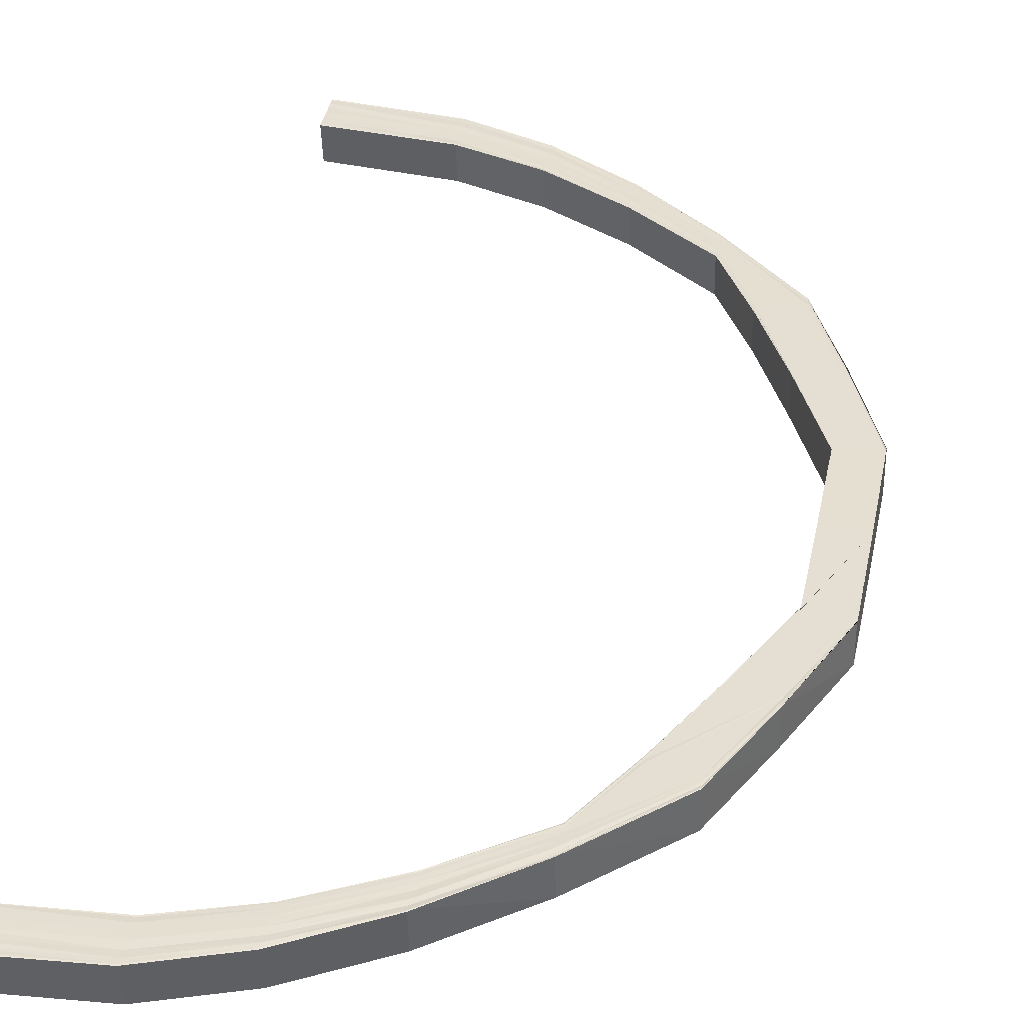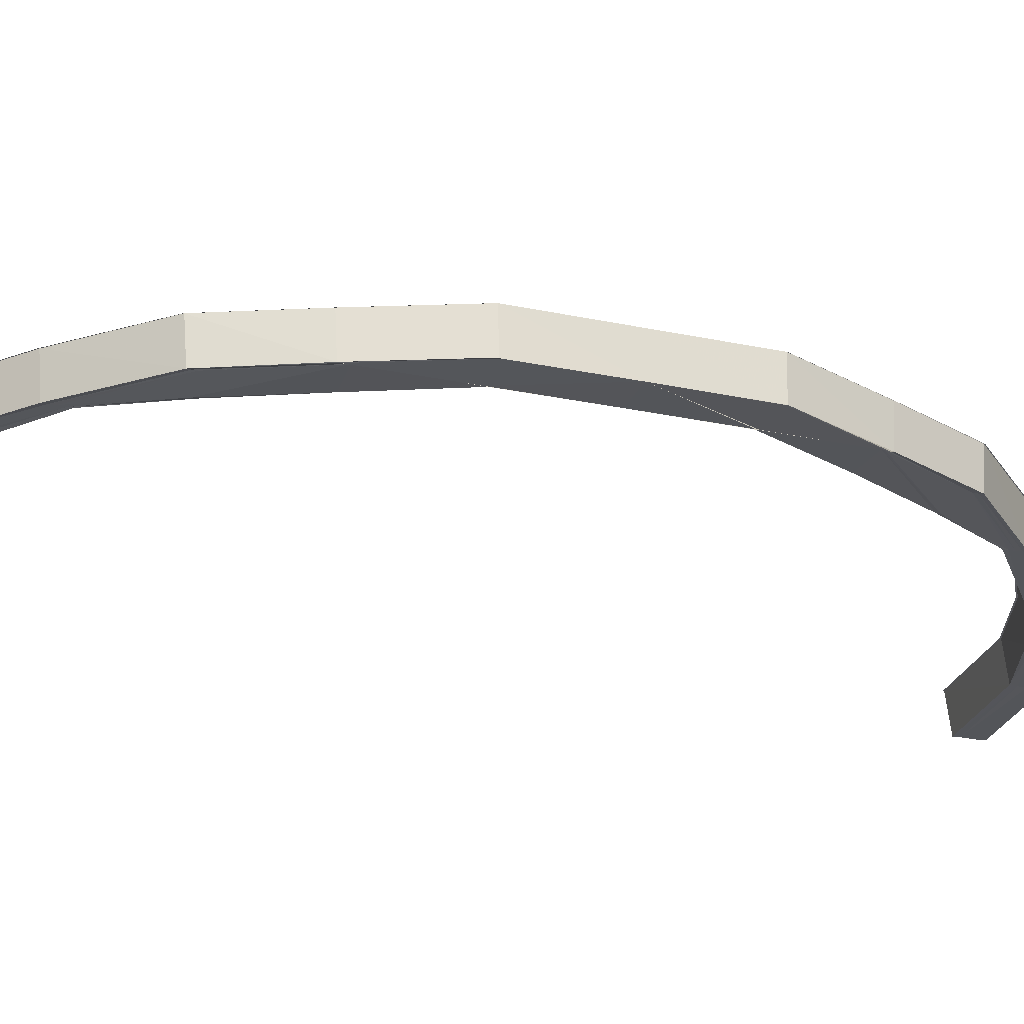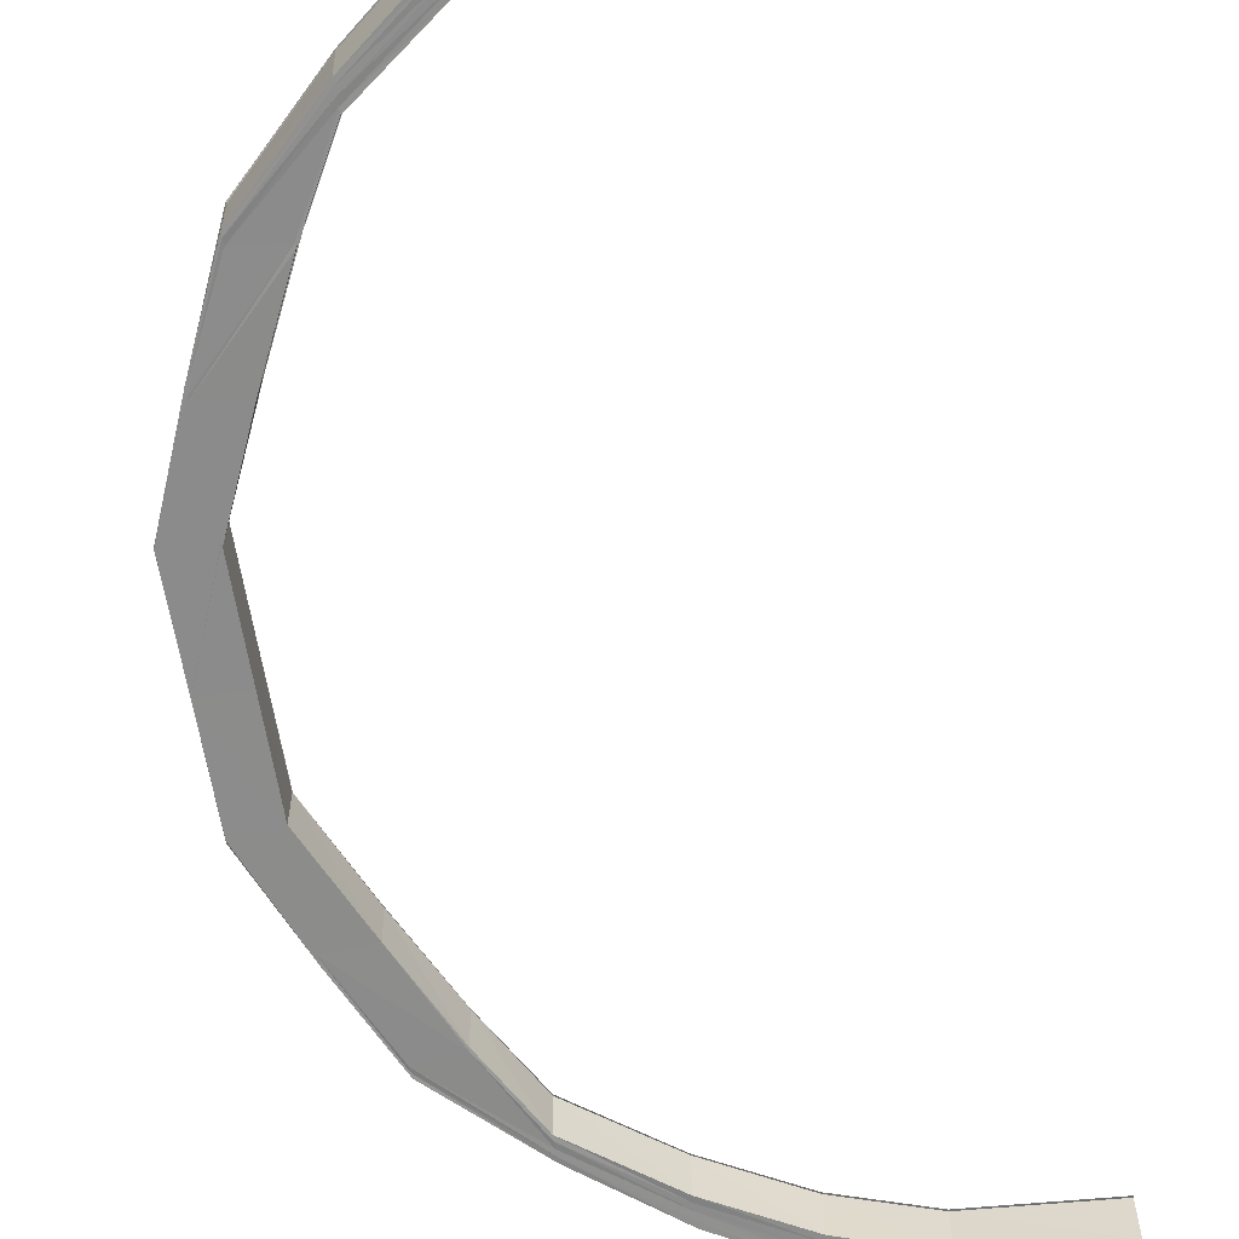
<metadata>
{"format":"obj","ext":"obj","renderer":"f3d","projection":"perspective","resolution":1024,"background":"white","views":[{"elev":37.2,"azim":11.1,"up":"+Y"},{"elev":-24.7,"azim":70.5,"up":"+Y"},{"elev":-64.0,"azim":-170.5,"up":"+Y"}]}
</metadata>
<code>
o 19341
v 2226 1876 15.06
v 2226 1876 15.06
v 2226 1876 15.06
v 2226 1876 15.06
v 2226 1876 15.06
v 2226 1876 15.06
v 2226 1876 15.06
v 2226 1876 15.05
v 2226 1876 15.06
v 2226 1876 15.04
v 2226 1876 15.05
v 2226 1876 15.03
v 2226 1876 15.04
v 2226 1876 15.01
v 2226 1876 15.03
v 2226 1876 14.98
v 2226 1876 15.01
v 2226 1876 14.96
v 2226 1876 14.98
v 2226 1876 15.06
v 2226 1876 15.06
v 2226 1876 15.05
v 2226 1876 15.05
v 2226 1876 15.06
v 2226 1876 15.06
v 2226 1876 15.05
v 2226 1876 15.05
v 2226 1876 15.04
v 2226 1876 15.04
v 2226 1876 15.05
v 2226 1876 15.05
v 2226 1876 15.04
v 2226 1876 15.04
v 2226 1876 15.03
v 2226 1876 15.03
v 2226 1876 15.04
v 2226 1876 15.04
v 2226 1876 15.03
v 2226 1876 15.03
v 2226 1876 15.01
v 2226 1876 15.01
v 2226 1876 15.03
v 2226 1876 15.03
v 2226 1876 15.01
v 2226 1876 15.01
v 2226 1876 14.98
v 2226 1876 14.98
v 2226 1876 15.01
v 2226 1876 15.01
v 2226 1876 14.98
v 2226 1876 14.98
v 2226 1876 14.96
v 2226 1876 14.96
v 2226 1876 14.96
v 2226 1876 14.96
v 2226 1876 14.98
v 2226 1876 14.98
v 2226 1876 14.98
v 2226 1876 14.96
v 2226 1876 14.96
v 2226 1876 14.98
v 2226 1876 15.01
v 2226 1876 14.96
v 2226 1876 14.93
v 2226 1876 14.96
v 2226 1876 14.93
v 2226 1876 15
v 2226 1876 15.03
v 2226 1876 14.98
v 2226 1876 15
v 2226 1876 14.98
v 2226 1876 14.98
v 2226 1876 14.96
v 2226 1876 15.02
v 2226 1876 15.04
v 2226 1876 15
v 2226 1876 15
v 2226 1876 14.98
v 2226 1876 15.02
v 2226 1876 15.02
v 2226 1876 15.02
v 2226 1876 15
v 2226 1876 15.04
v 2226 1876 15.05
v 2226 1876 15.04
v 2226 1876 15.05
v 2226 1876 15.06
v 2226 1876 15.06
v 2226 1876 15.06
v 2226 1876 15.04
v 2226 1876 15.02
v 2226 1876 15.05
v 2226 1876 15.06
v 2226 1876 15.06
v 2226 1876 15.03
v 2226 1876 15.06
v 2226 1876 15.06
v 2226 1876 15.06
v 2226 1876 15.05
v 2226 1876 15.03
v 2226 1876 15.05
v 2226 1876 15.05
v 2226 1876 15.06
v 2226 1876 15.05
v 2226 1876 15.05
v 2226 1876 15.06
v 2226 1876 15.06
v 2226 1876 15.05
v 2226 1876 15.06
v 2226 1876 15.04
v 2226 1876 15.03
v 2226 1876 15.05
v 2226 1876 15.05
v 2226 1876 15.05
v 2226 1876 15.04
v 2226 1876 15.05
v 2226 1876 15.04
v 2226 1876 15.04
v 2226 1876 15.03
v 2226 1876 15.04
v 2226 1876 15.02
v 2226 1876 15.03
v 2226 1876 15.03
v 2226 1876 15.02
v 2226 1876 15.03
v 2226 1876 15
v 2226 1876 15.02
v 2226 1876 15.02
v 2226 1876 15
v 2226 1876 15.02
v 2226 1876 14.98
v 2226 1876 15
v 2226 1876 15
v 2226 1876 14.98
v 2226 1876 15
v 2226 1876 14.96
v 2226 1876 14.98
v 2226 1876 14.98
v 2226 1876 14.96
v 2226 1876 14.98
v 2226 1876 15.06
v 2226 1876 15.06
v 2226 1876 15.06
v 2226 1876 15.06
v 2226 1876 15.06
v 2226 1876 15.06
v 2226 1876 15.06
v 2226 1876 15.06
v 2226 1876 15.05
v 2226 1876 15.06
v 2226 1876 15.06
v 2226 1876 15.06
v 2226 1876 15.05
v 2226 1876 15.06
v 2226 1876 15.06
v 2226 1876 15.06
v 2226 1876 15.05
v 2226 1876 15.04
v 2226 1876 15.05
v 2226 1876 15.05
v 2226 1876 15.04
v 2226 1876 15.05
v 2226 1876 15.05
v 2226 1876 15.04
v 2226 1876 15.03
v 2226 1876 15.04
v 2226 1876 15.04
v 2226 1876 15.03
v 2226 1876 15.04
v 2226 1876 15.06
v 2226 1876 15.04
v 2226 1876 15.05
v 2226 1876 15.03
v 2226 1876 15.01
v 2226 1876 15.03
v 2226 1876 15.03
v 2226 1876 15.01
v 2226 1876 15.03
v 2226 1876 15.02
v 2226 1876 15.04
v 2226 1876 15.01
v 2226 1876 14.98
v 2226 1876 15.01
v 2226 1876 15.01
v 2226 1876 14.98
v 2226 1876 15.01
v 2226 1876 15
v 2226 1876 15.02
v 2226 1876 14.98
v 2226 1876 14.96
v 2226 1876 14.96
v 2226 1876 14.98
v 2226 1876 14.98
v 2226 1876 14.98
v 2226 1876 14.98
v 2226 1876 14.96
v 2226 1876 14.96
v 2226 1876 15
v 2226 1876 14.98
v 2226 1876 14.96
v 2226 1876 14.93
v 2226 1876 14.96
v 2226 1876 15
v 2226 1876 14.98
v 2226 1876 15.02
v 2226 1876 15.04
v 2226 1876 15.02
v 2226 1876 15.05
v 2226 1876 15.03
v 2226 1876 15.03
v 2226 1876 15.03
v 2226 1876 15.05
v 2226 1876 15.02
v 2226 1876 15.02
v 2226 1876 15.04
v 2226 1876 15.05
v 2226 1876 15.05
v 2226 1876 15.06
v 2226 1876 15.05
v 2226 1876 15.05
v 2226 1876 15
v 2226 1876 15
v 2226 1876 14.98
v 2226 1876 14.98
v 2226 1876 14.96
v 2226 1876 14.96
v 2226 1876 15.05
v 2226 1876 15.06
v 2226 1876 15.06
v 2226 1876 15.05
v 2226 1876 15.05
v 2226 1876 15.05
v 2226 1876 15.05
v 2226 1876 15.05
v 2226 1876 15.05
v 2226 1876 15.05
v 2226 1876 15.04
v 2226 1876 15.04
v 2226 1876 15.05
v 2226 1876 15.05
v 2226 1876 15.04
v 2226 1876 15.03
v 2226 1876 15.03
v 2226 1876 15.04
v 2226 1876 15.04
v 2226 1876 15.03
v 2226 1876 15.02
v 2226 1876 15.02
v 2226 1876 15.03
v 2226 1876 15.03
v 2226 1876 15.02
v 2226 1876 15
v 2226 1876 15
v 2226 1876 15.02
v 2226 1876 15.02
v 2226 1876 15
v 2226 1876 15
v 2226 1876 14.98
v 2226 1876 14.98
v 2226 1876 15
v 2226 1876 15
v 2226 1876 14.98
v 2226 1876 14.98
v 2226 1876 14.96
v 2226 1876 14.96
v 2226 1876 14.96
v 2226 1876 14.96
v 2226 1876 14.98
v 2226 1876 14.98
v 2226 1876 14.93
v 2226 1876 14.96
v 2226 1876 14.91
v 2226 1876 14.91
v 2226 1876 14.91
v 2226 1876 14.91
v 2226 1876 14.89
v 2226 1876 14.91
v 2226 1876 14.91
v 2226 1876 14.91
v 2226 1876 14.89
v 2226 1876 14.91
v 2226 1876 14.89
v 2226 1876 14.87
v 2226 1876 14.89
v 2226 1876 14.89
v 2226 1876 14.89
v 2226 1876 14.87
v 2226 1876 14.89
v 2226 1876 14.85
v 2226 1876 14.87
v 2226 1876 14.87
v 2226 1876 14.87
v 2226 1876 14.85
v 2226 1876 14.87
v 2226 1876 14.83
v 2226 1876 14.85
v 2226 1876 14.85
v 2226 1876 14.85
v 2226 1876 14.83
v 2226 1876 14.85
v 2226 1876 14.82
v 2226 1876 14.83
v 2226 1876 14.83
v 2226 1876 14.83
v 2226 1876 14.82
v 2226 1876 14.83
v 2226 1876 14.82
v 2226 1876 14.82
v 2226 1876 14.82
v 2226 1876 14.82
v 2226 1876 14.82
v 2226 1876 14.82
v 2226 1876 14.81
v 2226 1876 14.82
v 2226 1876 14.82
v 2226 1876 14.82
v 2226 1876 14.81
v 2226 1876 14.82
v 2226 1876 14.81
v 2226 1876 14.82
v 2226 1876 14.82
v 2226 1876 14.82
v 2226 1876 14.82
v 2226 1876 14.83
v 2226 1876 14.83
v 2226 1876 14.85
v 2226 1876 14.85
v 2226 1876 14.87
v 2226 1876 14.87
v 2226 1876 14.89
v 2226 1876 14.89
v 2226 1876 14.91
v 2226 1876 14.82
v 2226 1876 14.81
v 2226 1876 14.81
v 2226 1876 14.82
v 2226 1876 14.81
v 2226 1876 14.81
v 2226 1876 14.81
v 2226 1876 14.82
v 2226 1876 14.82
v 2226 1876 14.82
v 2226 1876 14.82
v 2226 1876 14.82
v 2226 1876 14.82
v 2226 1876 14.82
v 2226 1876 14.81
v 2226 1876 14.81
v 2226 1876 14.82
v 2226 1876 14.83
v 2226 1876 14.82
v 2226 1876 14.82
v 2226 1876 14.83
v 2226 1876 14.83
v 2226 1876 14.82
v 2226 1876 14.83
v 2226 1876 14.85
v 2226 1876 14.83
v 2226 1876 14.83
v 2226 1876 14.85
v 2226 1876 14.85
v 2226 1876 14.81
v 2226 1876 14.83
v 2226 1876 14.82
v 2226 1876 14.81
v 2226 1876 14.81
v 2226 1876 14.81
v 2226 1876 14.85
v 2226 1876 14.87
v 2226 1876 14.85
v 2226 1876 14.85
v 2226 1876 14.87
v 2226 1876 14.87
v 2226 1876 14.85
v 2226 1876 14.87
v 2226 1876 14.89
v 2226 1876 14.87
v 2226 1876 14.87
v 2226 1876 14.89
v 2226 1876 14.89
v 2226 1876 14.83
v 2226 1876 14.87
v 2226 1876 14.82
v 2226 1876 14.85
v 2226 1876 14.83
v 2226 1876 14.81
v 2226 1876 14.8
v 2226 1876 14.81
v 2226 1876 14.81
v 2226 1876 14.81
v 2226 1876 14.81
v 2226 1876 14.81
v 2226 1876 14.81
v 2226 1876 14.83
v 2226 1876 14.83
v 2226 1876 14.84
v 2226 1876 14.84
v 2226 1876 14.86
v 2226 1876 14.86
v 2226 1876 14.88
v 2226 1876 14.88
v 2226 1876 14.91
v 2226 1876 14.91
v 2226 1876 14.91
v 2226 1876 14.91
v 2226 1876 14.91
v 2226 1876 14.91
v 2226 1876 14.91
v 2226 1876 14.89
v 2226 1876 14.89
v 2226 1876 14.89
v 2226 1876 14.89
v 2226 1876 14.87
v 2226 1876 14.88
v 2226 1876 14.91
v 2226 1876 14.87
v 2226 1876 14.85
v 2226 1876 14.86
v 2226 1876 14.85
v 2226 1876 14.83
v 2226 1876 14.86
v 2226 1876 14.88
v 2226 1876 14.86
v 2226 1876 14.88
v 2226 1876 14.91
v 2226 1876 14.88
v 2226 1876 14.88
v 2226 1876 14.91
v 2226 1876 14.91
v 2226 1876 14.86
v 2226 1876 14.86
v 2226 1876 14.88
v 2226 1876 14.88
v 2226 1876 14.86
v 2226 1876 14.86
v 2226 1876 14.84
v 2226 1876 14.84
v 2226 1876 14.86
v 2226 1876 14.86
v 2226 1876 14.84
v 2226 1876 14.84
v 2226 1876 14.83
v 2226 1876 14.83
v 2226 1876 14.84
v 2226 1876 14.84
v 2226 1876 14.83
v 2226 1876 14.83
v 2226 1876 14.81
v 2226 1876 14.81
v 2226 1876 14.83
v 2226 1876 14.83
v 2226 1876 14.81
v 2226 1876 14.81
v 2226 1876 14.81
v 2226 1876 14.81
v 2226 1876 14.81
v 2226 1876 14.81
v 2226 1876 14.81
v 2226 1876 14.81
v 2226 1876 14.8
v 2226 1876 14.8
v 2226 1876 14.81
v 2226 1876 14.81
v 2226 1876 14.81
v 2226 1876 14.81
v 2226 1876 14.82
v 2226 1876 14.81
v 2226 1876 14.81
v 2226 1876 14.83
v 2226 1876 14.81
v 2226 1876 14.81
v 2226 1876 14.81
v 2226 1876 14.81
v 2226 1876 14.81
v 2226 1876 14.81
v 2226 1876 14.8
v 2226 1876 14.81
v 2226 1876 14.81
v 2226 1876 14.82
v 2226 1876 14.81
v 2226 1876 14.81
v 2226 1876 14.81
v 2226 1876 14.8
v 2226 1876 14.81
v 2226 1876 14.81
v 2226 1876 14.81
v 2226 1876 14.81
v 2226 1876 14.81
v 2226 1876 14.81
v 2226 1876 14.81
v 2226 1876 14.83
v 2226 1876 14.83
v 2226 1876 14.81
v 2226 1876 14.83
v 2226 1876 14.83
v 2226 1876 14.83
v 2226 1876 14.84
v 2226 1876 14.84
v 2226 1876 14.83
v 2226 1876 14.84
v 2226 1876 14.84
v 2226 1876 14.84
v 2226 1876 14.84
v 2226 1876 14.86
v 2226 1876 14.86
v 2226 1876 14.84
v 2226 1876 14.86
v 2226 1876 14.86
v 2226 1876 14.86
v 2226 1876 14.89
v 2226 1876 14.89
v 2226 1876 14.86
v 2226 1876 14.86
v 2226 1876 14.88
v 2226 1876 14.88
v 2226 1876 14.86
v 2226 1876 14.88
v 2226 1876 14.88
v 2226 1876 14.88
v 2226 1876 14.91
v 2226 1876 14.91
v 2226 1876 14.88
v 2226 1876 14.91
v 2226 1876 14.91
v 2226 1876 14.91
v 2226 1876 15.05
v 2226 1876 15.05
v 2226 1876 15.06
v 2226 1876 15.05
v 2226 1876 15.05
v 2226 1876 14.89
v 2226 1876 14.91
v 2226 1876 14.91
v 2226 1876 14.89
v 2226 1876 14.89
v 2226 1876 14.91
v 2226 1876 14.91
v 2226 1876 14.85
v 2226 1876 14.83
v 2226 1876 14.84
v 2226 1876 14.83
v 2226 1876 14.82
v 2226 1876 14.84
v 2226 1876 14.82
v 2226 1876 14.83
v 2226 1876 14.82
v 2226 1876 15.05
v 2226 1876 15.06
v 2226 1876 15.06
v 2226 1876 15.06
v 2226 1876 15.06
v 2226 1876 15.06
f 1 2 3
f 2 4 5
f 6 7 3
f 7 8 9
f 8 10 11
f 10 12 13
f 12 14 15
f 14 16 17
f 16 18 19
f 20 21 5
f 22 23 21
f 24 22 25
f 26 27 21
f 28 29 27
f 30 28 31
f 32 33 27
f 34 35 33
f 36 34 37
f 38 39 33
f 40 41 39
f 42 40 43
f 44 45 39
f 46 47 45
f 48 46 49
f 50 51 45
f 52 53 51
f 54 55 51
f 56 54 57
f 58 59 50
f 59 60 61
f 58 61 62
f 63 59 58
f 63 64 59
f 52 64 65
f 66 64 63
f 67 62 68
f 67 58 44
f 69 58 67
f 70 69 67
f 71 69 70
f 72 73 71
f 70 67 74
f 74 67 38
f 74 68 75
f 76 71 70
f 77 72 76
f 78 71 76
f 76 70 79
f 79 70 74
f 80 76 79
f 81 77 80
f 82 76 80
f 79 74 83
f 83 74 32
f 83 75 84
f 85 79 83
f 80 79 85
f 85 83 86
f 86 83 26
f 86 84 87
f 88 87 89
f 88 86 20
f 90 80 85
f 91 80 90
f 92 85 86
f 92 86 88
f 90 85 92
f 93 88 94
f 95 81 90
f 96 92 88
f 96 88 97
f 98 96 93
f 99 90 92
f 99 92 96
f 100 90 99
f 101 95 99
f 102 99 96
f 102 96 103
f 104 101 102
f 105 99 102
f 106 102 98
f 107 104 106
f 108 102 109
f 110 111 105
f 112 110 108
f 113 110 114
f 110 115 116
f 117 111 118
f 111 119 120
f 111 121 100
f 122 121 123
f 121 124 125
f 121 126 91
f 127 126 128
f 126 129 130
f 126 131 82
f 132 131 133
f 131 134 135
f 131 136 78
f 137 136 138
f 136 139 140
f 141 142 143
f 144 142 145
f 142 146 147
f 9 148 143
f 142 149 148
f 143 148 150
f 151 149 152
f 149 153 154
f 148 155 150
f 150 155 156
f 148 157 155
f 11 157 148
f 149 158 157
f 159 158 160
f 158 161 162
f 157 163 155
f 13 164 157
f 157 164 163
f 158 165 164
f 166 165 167
f 165 168 169
f 155 163 170
f 155 170 156
f 164 171 163
f 163 172 170
f 163 171 172
f 164 173 171
f 15 173 164
f 165 174 173
f 175 174 176
f 174 177 178
f 173 179 171
f 171 180 172
f 171 179 180
f 173 181 179
f 17 181 173
f 174 182 181
f 183 182 184
f 182 185 186
f 181 187 179
f 179 188 180
f 179 187 188
f 181 189 187
f 19 189 181
f 182 190 189
f 190 191 192
f 193 190 194
f 189 195 187
f 189 196 195
f 65 196 189
f 196 197 195
f 187 195 198
f 187 198 188
f 195 197 199
f 195 199 198
f 197 200 199
f 197 201 200
f 200 201 202
f 198 199 203
f 199 204 203
f 188 198 205
f 198 203 205
f 188 205 206
f 180 188 206
f 205 203 207
f 180 206 208
f 172 180 208
f 206 205 209
f 205 207 209
f 209 207 210
f 210 211 212
f 213 214 211
f 215 212 216
f 217 216 218
f 219 209 215
f 206 209 219
f 208 206 219
f 220 219 217
f 208 219 220
f 221 222 214
f 223 224 222
f 225 226 224
f 227 208 220
f 172 208 227
f 170 172 227
f 170 227 228
f 228 227 229
f 227 220 229
f 229 220 230
f 156 170 228
f 220 231 232
f 233 234 232
f 235 233 236
f 237 238 231
f 239 237 240
f 219 241 231
f 242 243 241
f 244 242 245
f 209 246 241
f 247 248 246
f 249 247 250
f 207 251 246
f 252 253 251
f 254 252 255
f 207 256 213
f 203 256 207
f 256 257 251
f 203 204 256
f 258 259 257
f 260 258 261
f 204 262 256
f 256 262 221
f 204 202 262
f 262 263 257
f 202 264 262
f 262 264 223
f 264 265 263
f 266 267 263
f 268 266 269
f 201 270 202
f 225 270 271
f 270 66 271
f 270 272 66
f 272 273 66
f 201 274 270
f 275 276 273
f 277 274 201
f 278 276 279
f 276 280 281
f 277 282 274
f 276 283 284
f 285 283 286
f 283 287 288
f 283 289 290
f 291 289 292
f 289 293 294
f 289 295 296
f 297 295 298
f 295 299 300
f 295 301 302
f 303 301 304
f 301 305 306
f 301 307 308
f 309 307 310
f 307 311 312
f 307 313 314
f 315 313 316
f 313 317 318
f 313 319 320
f 321 320 322
f 323 322 324
f 325 324 326
f 327 326 328
f 329 328 330
f 331 330 332
f 333 334 321
f 334 335 336
f 337 334 333
f 338 339 336
f 340 338 341
f 333 336 342
f 343 344 342
f 345 343 346
f 347 337 333
f 348 337 347
f 347 333 349
f 349 333 323
f 349 342 350
f 351 352 350
f 353 351 354
f 355 347 349
f 356 349 325
f 355 349 356
f 356 350 357
f 358 359 357
f 360 358 361
f 362 347 355
f 362 348 347
f 363 355 356
f 364 362 355
f 364 355 363
f 365 348 362
f 366 365 362
f 366 362 364
f 367 365 366
f 363 356 368
f 368 356 327
f 368 357 369
f 370 371 369
f 372 370 373
f 374 363 368
f 375 368 329
f 374 368 375
f 375 369 376
f 377 378 376
f 379 377 380
f 381 363 374
f 381 364 363
f 382 374 375
f 383 364 381
f 383 366 364
f 384 381 374
f 384 374 382
f 385 383 381
f 385 381 384
f 386 366 383
f 386 367 366
f 387 367 386
f 388 386 383
f 388 383 385
f 389 386 388
f 390 391 389
f 392 390 393
f 394 392 395
f 396 394 397
f 398 396 399
f 400 398 401
f 402 400 403
f 404 403 201
f 64 404 201
f 64 201 65
f 66 405 64
f 405 406 64
f 406 407 64
f 408 409 405
f 406 410 407
f 407 411 404
f 410 411 407
f 284 412 405
f 409 413 412
f 411 414 415
f 412 416 410
f 290 416 412
f 413 417 416
f 416 418 410
f 410 418 411
f 416 419 418
f 296 419 416
f 417 420 419
f 418 421 411
f 411 421 422
f 421 423 414
f 422 424 425
f 426 427 425
f 428 426 429
f 430 431 424
f 432 430 433
f 434 435 424
f 436 437 435
f 438 436 439
f 440 441 435
f 442 443 441
f 444 442 445
f 446 447 441
f 448 449 447
f 450 448 451
f 452 453 447
f 454 455 453
f 456 454 457
f 458 459 453
f 460 461 459
f 391 461 459
f 462 460 463
f 464 465 458
f 466 464 452
f 464 467 468
f 466 468 469
f 470 471 467
f 472 470 464
f 473 464 466
f 473 474 464
f 475 472 473
f 472 470 348
f 475 472 348
f 470 391 348
f 391 476 348
f 477 475 348
f 313 477 348
f 477 475 478
f 479 477 478
f 478 480 473
f 481 476 482
f 476 483 484
f 485 476 386
f 486 485 487
f 485 488 489
f 490 485 388
f 491 490 492
f 490 493 494
f 393 388 495
f 496 490 495
f 495 388 385
f 497 496 498
f 496 499 500
f 495 385 501
f 501 385 384
f 502 495 501
f 395 495 502
f 503 496 502
f 504 503 505
f 503 506 507
f 501 384 508
f 508 384 382
f 502 501 509
f 509 501 508
f 509 508 510
f 510 508 511
f 508 382 511
f 282 509 510
f 512 502 509
f 512 509 282
f 397 502 512
f 513 503 512
f 514 513 515
f 513 516 517
f 518 512 282
f 399 512 518
f 518 282 277
f 519 513 518
f 520 518 277
f 401 518 520
f 521 519 520
f 519 522 523
f 524 519 525
f 526 112 527
f 526 112 528
f 112 529 530
f 511 531 532
f 532 531 272
f 511 382 531
f 382 375 531
f 531 375 331
f 531 376 533
f 534 535 533
f 536 534 537
f 419 538 418
f 418 538 421
f 419 539 538
f 302 539 419
f 538 540 421
f 421 540 434
f 539 541 538
f 538 541 540
f 420 542 539
f 540 543 423
f 542 479 544
f 539 544 541
f 308 544 539
f 541 545 540
f 545 469 543
f 540 545 440
f 541 546 545
f 544 546 541
f 546 466 545
f 545 466 446
f 546 473 466
f 478 473 546
f 544 478 546
f 314 478 544
f 547 548 156
f 548 549 156
f 549 550 156
f 550 551 156
f 551 552 156
f 552 141 156

</code>
